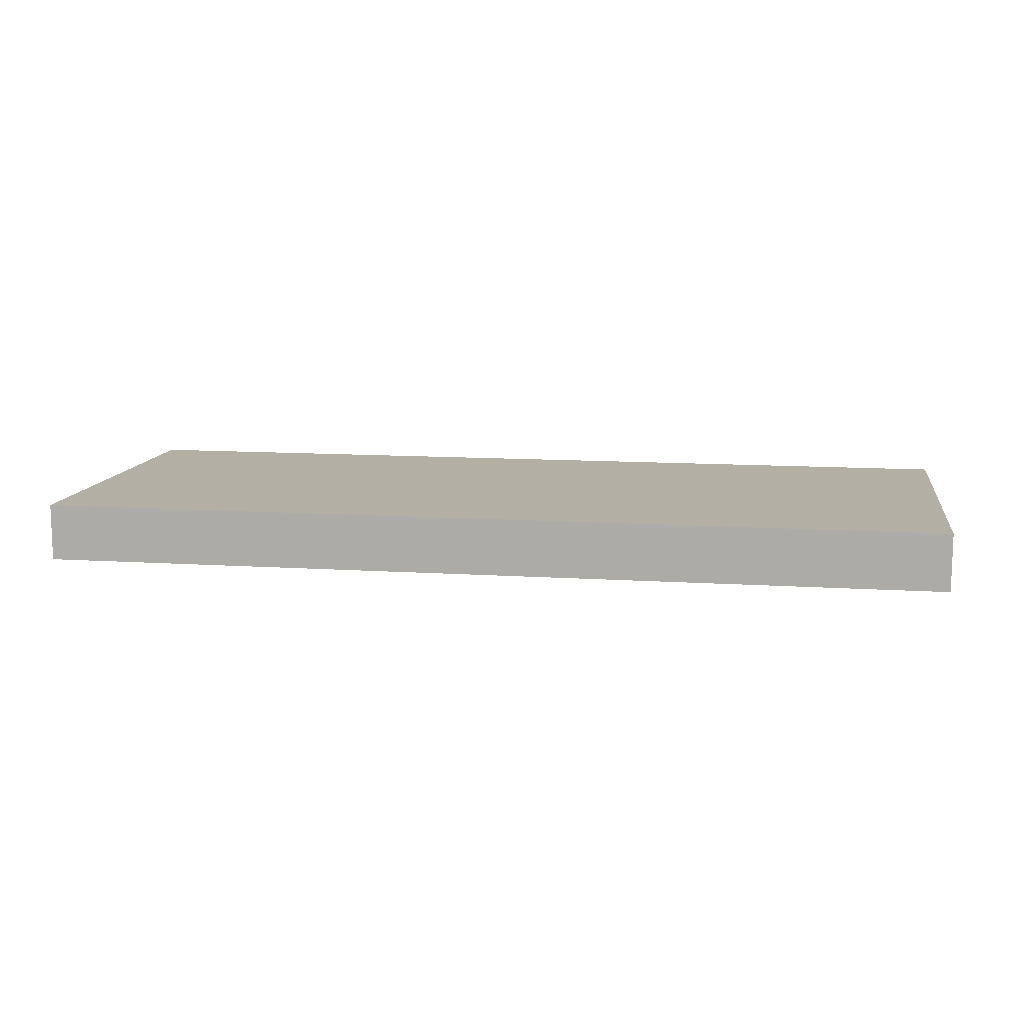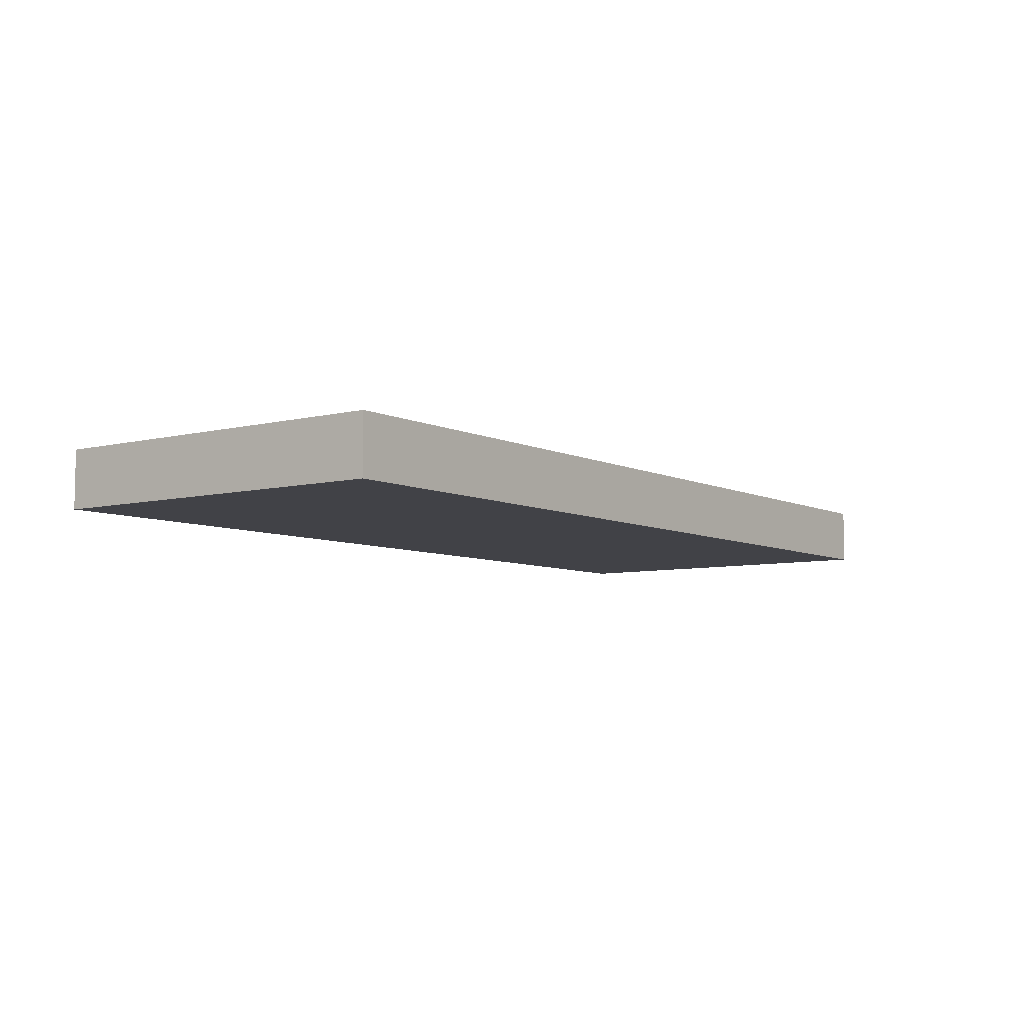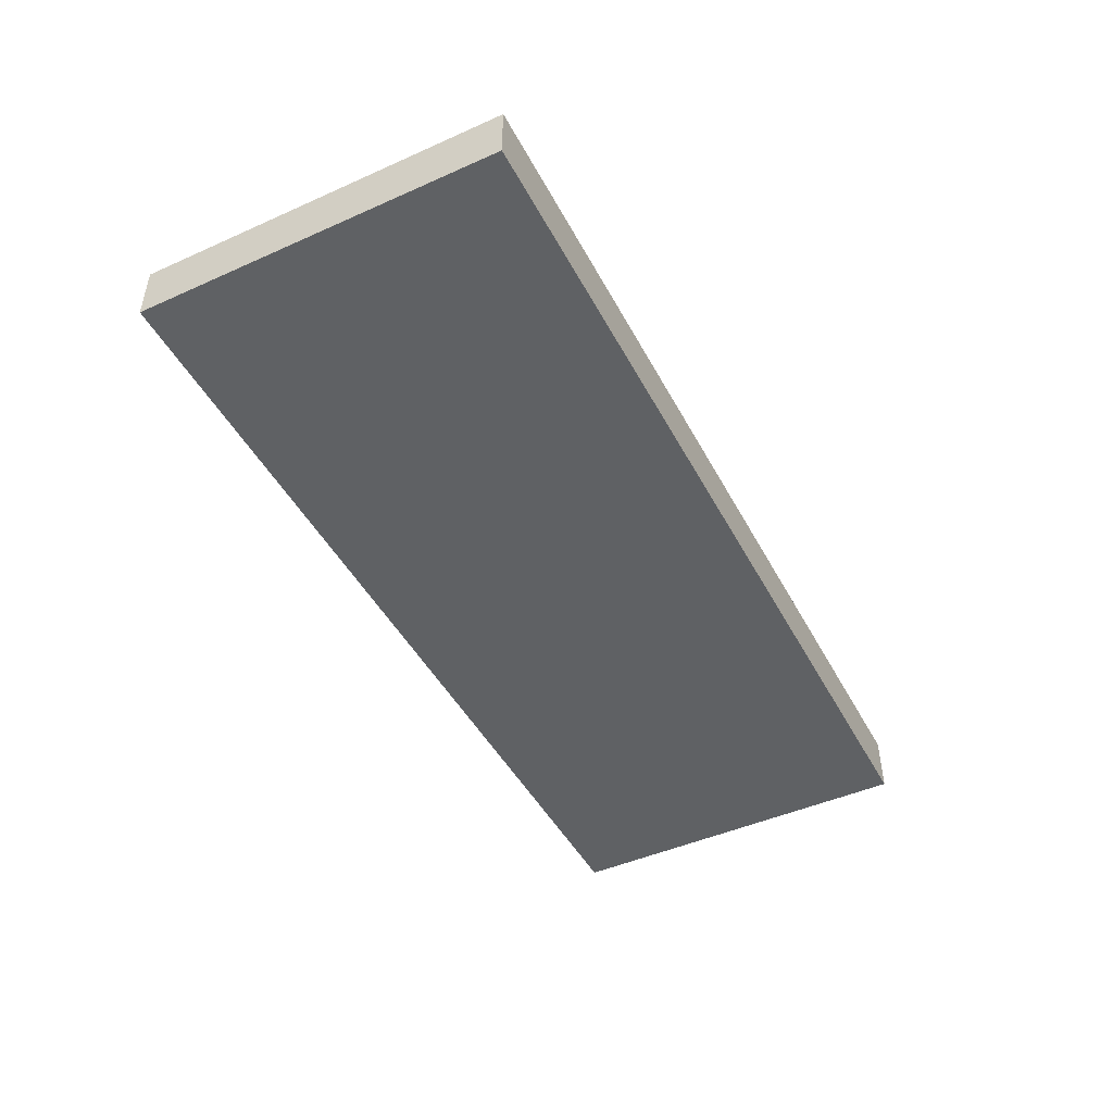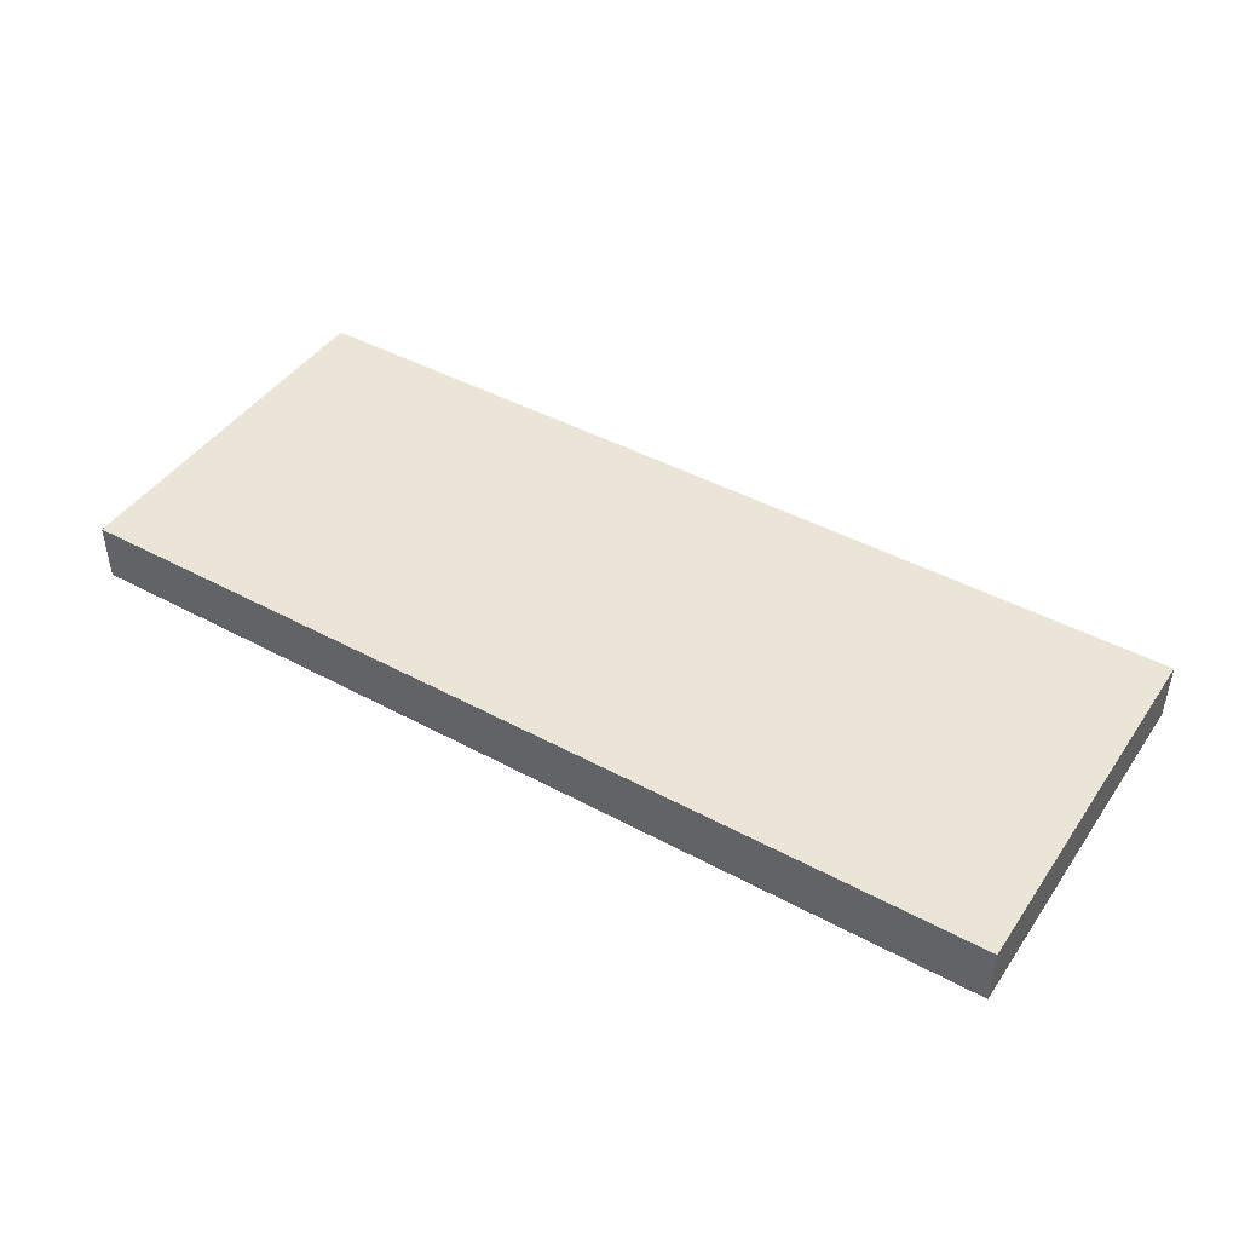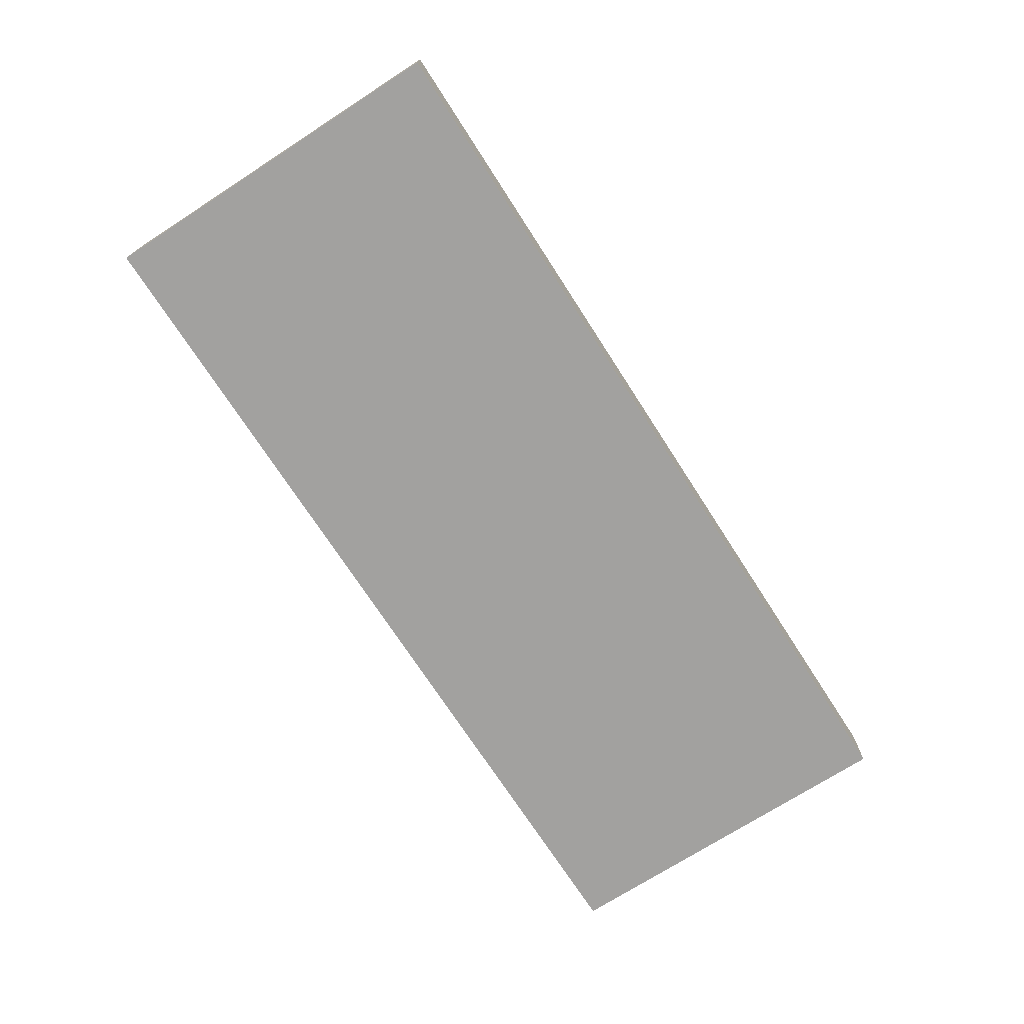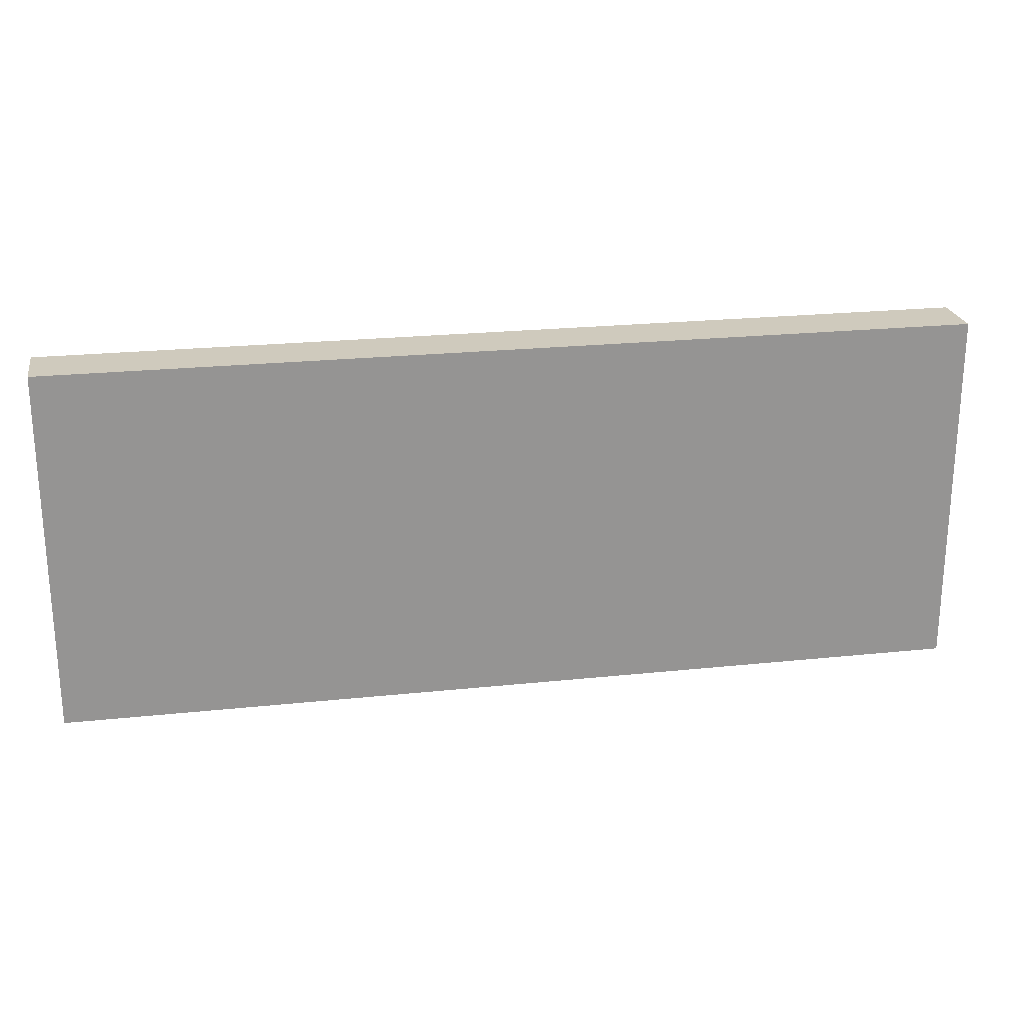
<metadata>
{"format":"obj","ext":"obj","renderer":"f3d","projection":"perspective","resolution":1024,"background":"white","views":[{"elev":11.3,"azim":9.0,"up":"+Z"},{"elev":-6.8,"azim":-53.8,"up":"+Z"},{"elev":-46.4,"azim":116.9,"up":"+Z"},{"elev":44.3,"azim":-147.7,"up":"+Z"},{"elev":-72.2,"azim":122.8,"up":"+Z"},{"elev":23.1,"azim":169.8,"up":"+Y"}]}
</metadata>
<code>
o Group12/mesh36/mesh36-geometry#mesh36-geometry
v 0.714 0.177 0.4615
v 0.714 0.03941 0.4834
v 0.714 0.03941 0.4615
v 0.714 0.177 0.4834
v 0.3672 0.03941 0.4615
v 0.3672 0.177 0.4834
v 0.3672 0.03941 0.4834
v 0.3672 0.177 0.4615
f 1 2 3
f 2 1 4
f 2 5 3
f 5 1 3
f 1 6 4
f 6 2 4
f 5 2 7
f 1 5 8
f 6 1 8
f 2 6 7
f 6 5 7
f 5 6 8
f 3 2 1
f 4 1 2
f 3 5 2
f 3 1 5
f 4 6 1
f 4 2 6
f 7 2 5
f 8 5 1
f 8 1 6
f 7 6 2
f 7 5 6
f 8 6 5

</code>
